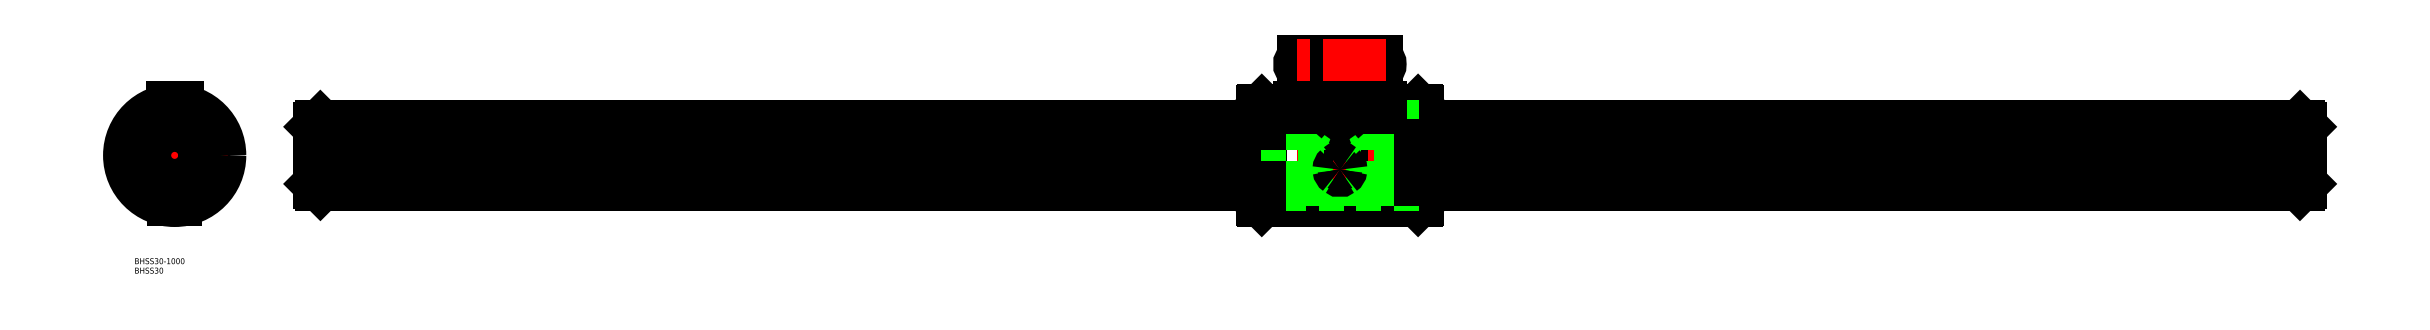
<metadata>
{"format":"dxf","ext":"dxf","renderer":"ezdxf+matplotlib","layout":"modelspace","background":"white","min_lineweight":24,"dpi":150}
</metadata>
<code>
0
SECTION
2
ENTITIES
0
LINE
8
CENTER
10
70.48
20
0
30
0
11
1074
21
0
31
0
0
LINE
8
0
10
626.9
20
-23.5
30
0
11
627.5
21
-22.9
31
0
0
LINE
8
0
10
627.5
20
22.9
30
0
11
626.9
21
23.5
31
0
0
LINE
8
0
10
626.9
20
23.5
30
0
11
626.9
21
-23.5
31
0
0
LINE
8
0
10
548.1
20
23.5
30
0
11
548.1
21
-23.5
31
0
0
LINE
8
0
10
547.5
20
-22.9
30
0
11
547.5
21
22.9
31
0
0
LINE
8
0
10
586.2
20
-23.5
30
0
11
586.2
21
-2
31
0
0
LINE
8
CENTER
10
587.5
20
49.98
30
0
11
587.5
21
-25.5
31
0
0
LINE
8
0
10
588.8
20
-23.5
30
0
11
588.8
21
-2
31
0
0
LINE
8
0
10
548.1
20
-23.5
30
0
11
586.2
21
-23.5
31
0
0
LINE
8
0
10
548.1
20
-23.5
30
0
11
547.5
21
-22.9
31
0
0
LINE
8
0
10
588.8
20
-23.5
30
0
11
626.9
21
-23.5
31
0
0
ARC
8
0
10
587.5
20
-24.61
30
0
40
1.708
50
40.45
51
139.6
0
ARC
8
0
10
568.5
20
45.98
30
0
40
2
50
90
51
270
0
LINE
8
0
10
548.1
20
23.5
30
0
11
566.5
21
23.5
31
0
0
LINE
8
0
10
547.5
20
22.9
30
0
11
548.1
21
23.5
31
0
0
LINE
8
0
10
588.8
20
23.41
30
0
11
588.8
21
-2
31
0
0
LINE
8
0
10
586.2
20
23.41
30
0
11
586.2
21
-2
31
0
0
LINE
8
0
10
568.5
20
43.98
30
0
11
606.5
21
43.98
31
0
0
LINE
8
0
10
568.5
20
47.98
30
0
11
606.5
21
47.98
31
0
0
ARC
8
0
10
606.5
20
45.98
30
0
40
2
50
270
51
90
0
LINE
8
0
10
608.5
20
23.5
30
0
11
626.9
21
23.5
31
0
0
ARC
8
0
10
587.5
20
24.52
30
0
40
1.705
50
220.3
51
319.7
0
ARC
8
0
10
2.84e-14
20
-2.84e-14
30
0
40
15.4
50
94.23
51
157.8
0
CIRCLE
8
0
10
2.84e-14
20
-2.84e-14
30
0
40
23.5
0
LINE
8
0
10
627.5
20
-22.9
30
0
11
627.5
21
22.9
31
0
0
LINE
8
CENTER
10
25.5
20
-1.42e-14
30
0
11
-25.5
21
1.42e-14
31
0
0
ARC
8
0
10
2.84e-14
20
-2.84e-14
30
0
40
15.4
50
166.2
51
229.8
0
LINE
8
CENTER
10
-14.99
20
20.63
30
0
11
-7.876
21
10.84
31
0
0
LINE
8
0
10
-10.03
20
11.68
30
0
11
-14.45
21
17.76
31
0
0
LINE
8
0
10
-8.011
20
13.15
30
0
11
-12.43
21
19.23
31
0
0
LINE
8
0
10
-14.98
20
-3.554
30
0
11
-22.13
21
-5.877
31
0
0
LINE
8
CENTER
10
-24.25
20
-7.88
30
0
11
-12.74
21
-4.141
31
0
0
LINE
8
CENTER
10
-16.55
20
5.377
30
0
11
-12.36
21
4.017
31
0
0
ARC
8
0
10
-16.15
20
5.249
30
0
40
1.985
50
307.1
51
16.95
0
LINE
8
0
10
-14.21
20
-5.932
30
0
11
-21.36
21
-8.255
31
0
0
LINE
8
CENTER
10
0
20
27
30
0
11
0
21
-25.5
31
0
0
ARC
8
0
10
2.84e-14
20
-2.84e-14
30
0
40
15.4
50
22.23
51
85.77
0
LINE
8
0
10
8.011
20
13.15
30
0
11
12.43
21
19.23
31
0
0
LINE
8
0
10
10.03
20
11.68
30
0
11
14.45
21
17.76
31
0
0
LINE
8
CENTER
10
14.99
20
20.63
30
0
11
7.876
21
10.84
31
0
0
ARC
8
0
10
2.84e-14
20
16.98
30
0
40
1.985
50
235.1
51
304.9
0
LINE
8
0
10
2
20
21
30
0
11
-2
21
21
31
0
0
LINE
8
0
10
-2
20
23.41
30
0
11
-2
21
21
31
0
0
LINE
8
0
10
2
20
23.41
30
0
11
2
21
21
31
0
0
ARC
8
0
10
2.84e-14
20
-2.84e-14
30
0
40
15.4
50
310.2
51
13.77
0
LINE
8
0
10
-1.25
20
-16.47
30
0
11
-1.25
21
-22.87
31
0
0
LINE
8
0
10
-1.25
20
-15.35
30
0
11
-1.25
21
-22.87
31
0
0
LINE
8
0
10
1.25
20
-16.52
30
0
11
1.25
21
-22.87
31
0
0
LINE
8
0
10
1.25
20
-15.35
30
0
11
1.25
21
-22.87
31
0
0
ARC
8
0
10
2.84e-14
20
-2.84e-14
30
0
40
15.4
50
238.2
51
301.8
0
LINE
8
CENTER
10
-10.23
20
-14.08
30
0
11
-7.641
21
-10.52
31
0
0
ARC
8
0
10
-9.984
20
-13.74
30
0
40
1.985
50
19.05
51
88.95
0
LINE
8
CENTER
10
10.23
20
-14.08
30
0
11
7.641
21
-10.52
31
0
0
ARC
8
0
10
9.984
20
-13.74
30
0
40
1.985
50
91.05
51
160.9
0
LINE
8
CENTER
10
24.25
20
-7.88
30
0
11
12.74
21
-4.141
31
0
0
LINE
8
0
10
14.98
20
-3.554
30
0
11
22.13
21
-5.877
31
0
0
LINE
8
CENTER
10
16.55
20
5.377
30
0
11
12.36
21
4.017
31
0
0
ARC
8
0
10
16.15
20
5.249
30
0
40
1.985
50
163.1
51
232.9
0
LINE
8
0
10
14.21
20
-5.932
30
0
11
21.36
21
-8.255
31
0
0
LINE
8
0
10
608.5
20
21
30
0
11
566.5
21
21
31
0
0
LINE
8
0
10
566.5
20
23.41
30
0
11
566.5
21
21
31
0
0
LINE
8
0
10
608.5
20
23.41
30
0
11
608.5
21
21
31
0
0
LINE
8
0
10
72.48
20
14.4
30
0
11
72.48
21
-14.4
31
0
0
LINE
8
0
10
1072
20
15.36
30
0
11
627.5
21
15.36
31
0
0
LINE
8
0
10
1071
20
-15.4
30
0
11
627.5
21
-15.4
31
0
0
LINE
8
0
10
1072
20
14.4
30
0
11
1072
21
-14.4
31
0
0
LINE
8
CENTER
10
610.5
20
45.98
30
0
11
564.5
21
45.98
31
0
0
CIRCLE
8
0
10
1.42e-14
20
0
30
0
40
22.9
0
LINE
8
0
10
73.48
20
5.827
30
0
11
547.5
21
5.827
31
0
0
LINE
8
0
10
73.48
20
3.664
30
0
11
547.5
21
3.664
31
0
0
LINE
8
0
10
73.48
20
-11.76
30
0
11
547.5
21
-11.76
31
0
0
LINE
8
0
10
73.48
20
-13.09
30
0
11
547.5
21
-13.09
31
0
0
LINE
8
0
10
547.5
20
-11.76
30
0
11
627.5
21
-11.76
31
0
0
LINE
8
0
10
547.5
20
-13.09
30
0
11
627.5
21
-13.09
31
0
0
LINE
8
0
10
627.5
20
-15.4
30
0
11
547.5
21
-15.4
31
0
0
LINE
8
0
10
547.5
20
5.827
30
0
11
627.5
21
5.827
31
0
0
LINE
8
0
10
547.5
20
3.664
30
0
11
627.5
21
3.664
31
0
0
LINE
8
0
10
627.5
20
15.36
30
0
11
547.5
21
15.36
31
0
0
LINE
8
0
10
547.5
20
-15.4
30
0
11
73.48
21
-15.4
31
0
0
LINE
8
0
10
627.5
20
-11.76
30
0
11
1071
21
-11.76
31
0
0
LINE
8
0
10
627.5
20
-13.09
30
0
11
1071
21
-13.09
31
0
0
LINE
8
0
10
627.5
20
5.827
30
0
11
1071
21
5.827
31
0
0
LINE
8
0
10
627.5
20
3.664
30
0
11
1071
21
3.664
31
0
0
LINE
8
0
10
547.5
20
15.36
30
0
11
73.43
21
15.36
31
0
0
LINE
8
CENTER
10
584.2
20
18.53
30
0
11
590.7
21
18.53
31
0
0
LINE
8
CENTER
10
590.7
20
-7.076
30
0
11
584.2
21
-7.076
31
0
0
LINE
8
0
10
1072
20
15.36
30
0
11
1072
21
14.4
31
0
0
LINE
8
0
10
1071
20
-15.4
30
0
11
1072
21
-14.4
31
0
0
LINE
8
0
10
72.48
20
14.4
30
0
11
73.43
21
15.36
31
0
0
LINE
8
0
10
72.48
20
-14.4
30
0
11
73.48
21
-15.4
31
0
0
LINE
8
0
10
73.48
20
15.36
30
0
11
73.48
21
-15.4
31
0
0
LINE
8
0
10
1071
20
15.36
30
0
11
1071
21
-15.4
31
0
0
CIRCLE
8
0
10
0
20
0
30
0
40
14.4
0
LINE
8
0
10
-2
20
25
30
0
11
2
21
25
31
0
0
LINE
8
0
10
-2
20
23.41
30
0
11
-2
21
25
31
0
0
LINE
8
0
10
2
20
23.41
30
0
11
2
21
25
31
0
0
LINE
8
0
10
566.5
20
23.41
30
0
11
566.5
21
25
31
0
0
LINE
8
0
10
608.5
20
23.41
30
0
11
608.5
21
25
31
0
0
LINE
8
0
10
566.5
20
25
30
0
11
608.5
21
25
31
0
0
LINE
8
0
10
566.5
20
23.41
30
0
11
586.2
21
23.41
31
0
0
LINE
8
0
10
588.8
20
23.41
30
0
11
608.5
21
23.41
31
0
0
INSERT
8
0
2
*U4
10
0
20
0
30
0
0
INSERT
8
0
2
*U5
10
0
20
0
30
0
0
ARC
8
0
10
586.9
20
18.46
30
0
40
0.6658
50
104.7
51
174.7
0
ARC
8
0
10
587
20
18.62
30
0
40
0.7713
50
187.2
51
237
0
ARC
8
0
10
588.1
20
18.46
30
0
40
0.6658
50
5.341
51
75.29
0
ARC
8
0
10
588
20
18.62
30
0
40
0.7713
50
303
51
352.8
0
ARC
8
0
10
587.5
20
16.89
30
0
40
2.348
50
71.21
51
108.8
0
ARC
8
0
10
587.5
20
19.81
30
0
40
2.042
50
243.7
51
296.3
0
ARC
8
0
10
587.5
20
-7.15
30
0
40
1.285
50
132.3
51
176.7
0
ARC
8
0
10
587.6
20
-6.893
30
0
40
1.388
50
187.6
51
235.2
0
ARC
8
0
10
587.4
20
-6.893
30
0
40
1.388
50
304.8
51
352.4
0
ARC
8
0
10
587.5
20
-7.144
30
0
40
1.11
50
233.1
51
306.9
0
ARC
8
0
10
587.4
20
-7.15
30
0
40
1.285
50
3.301
51
47.67
0
ARC
8
0
10
587.5
20
-7.11
30
0
40
1.233
50
47.52
51
132.5
0
VIEWPORT
8
0
10
128.5
20
97.5
30
0
40
622.9
41
222.2
68
     1
69
     1
0
VIEWPORT
8
0
10
128.5
20
97.5
30
0
40
205.6
41
156
68
     2
69
     2
0
ENDSEC
0
EOF

</code>
